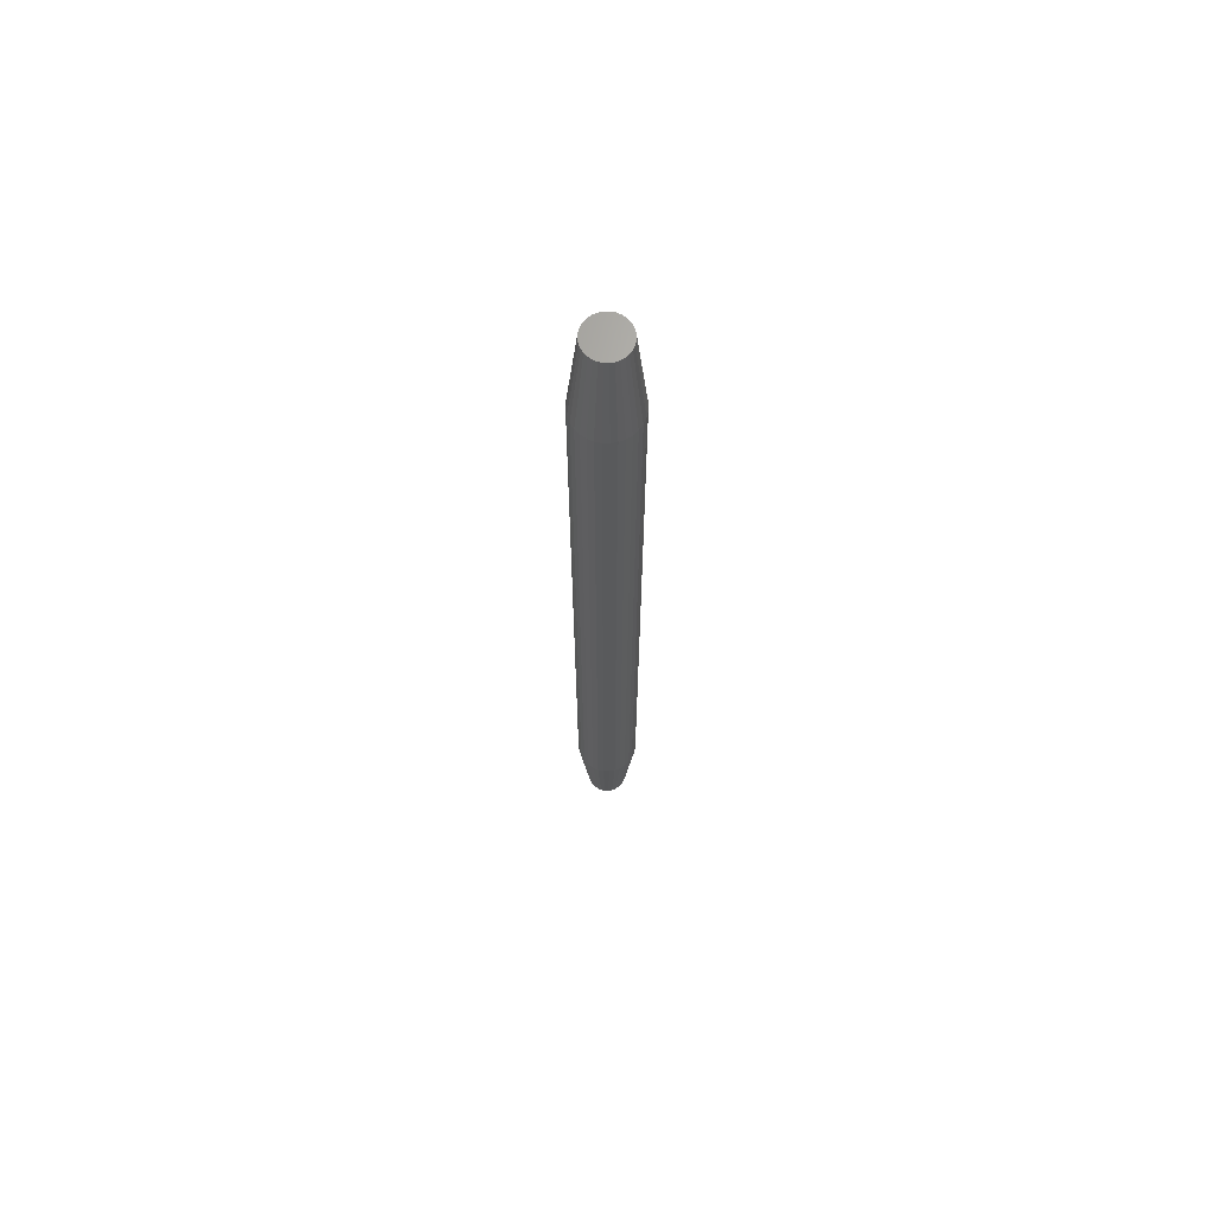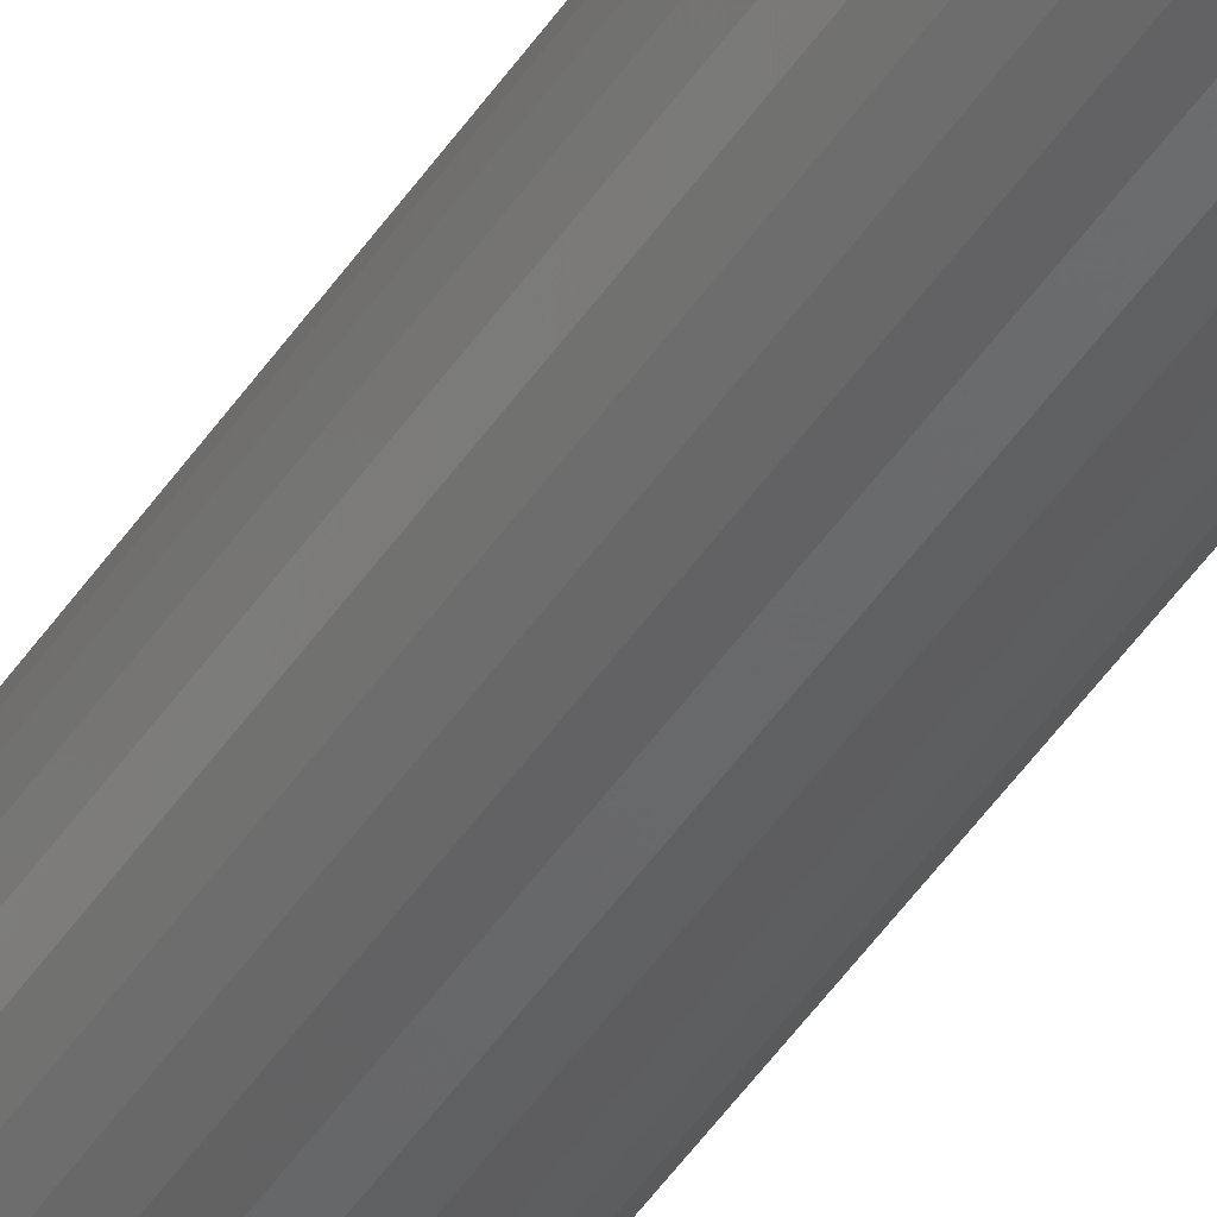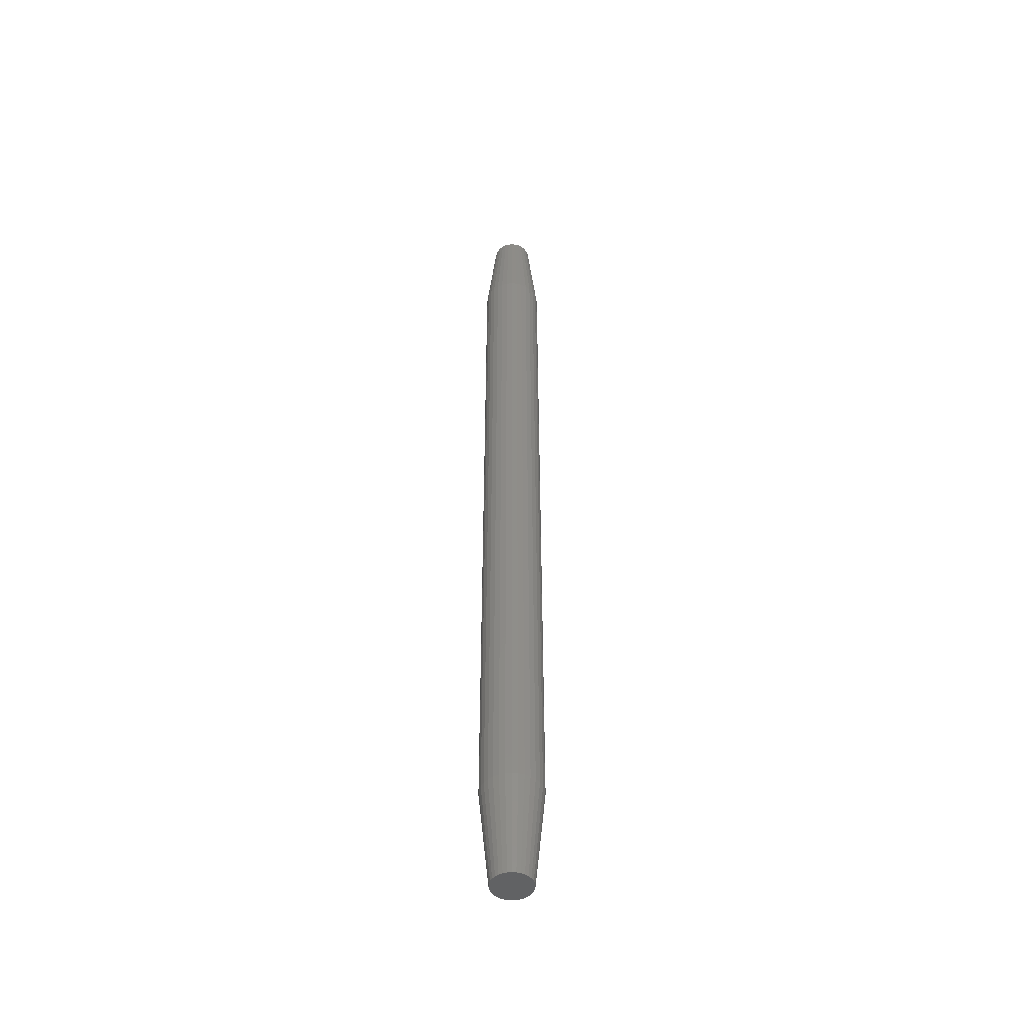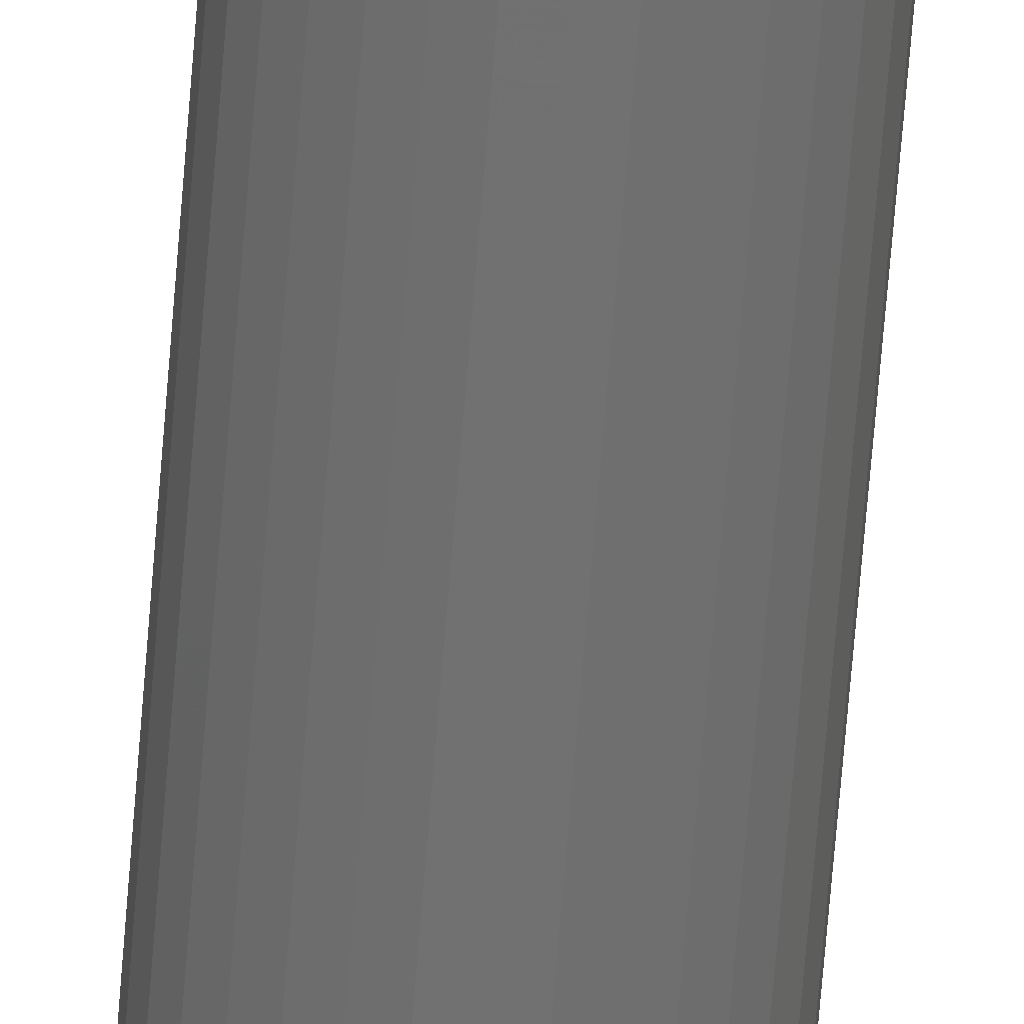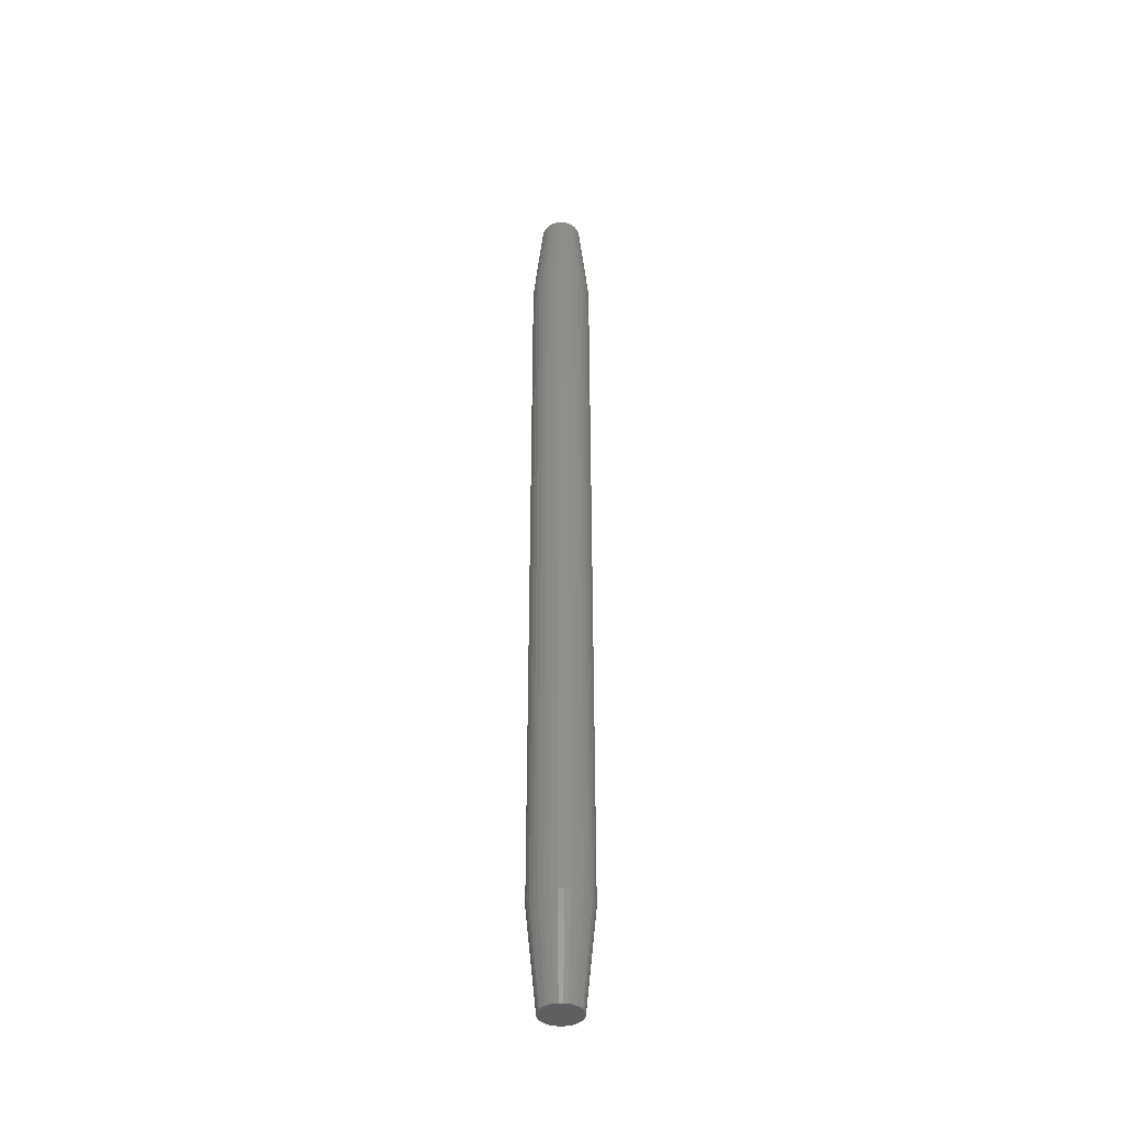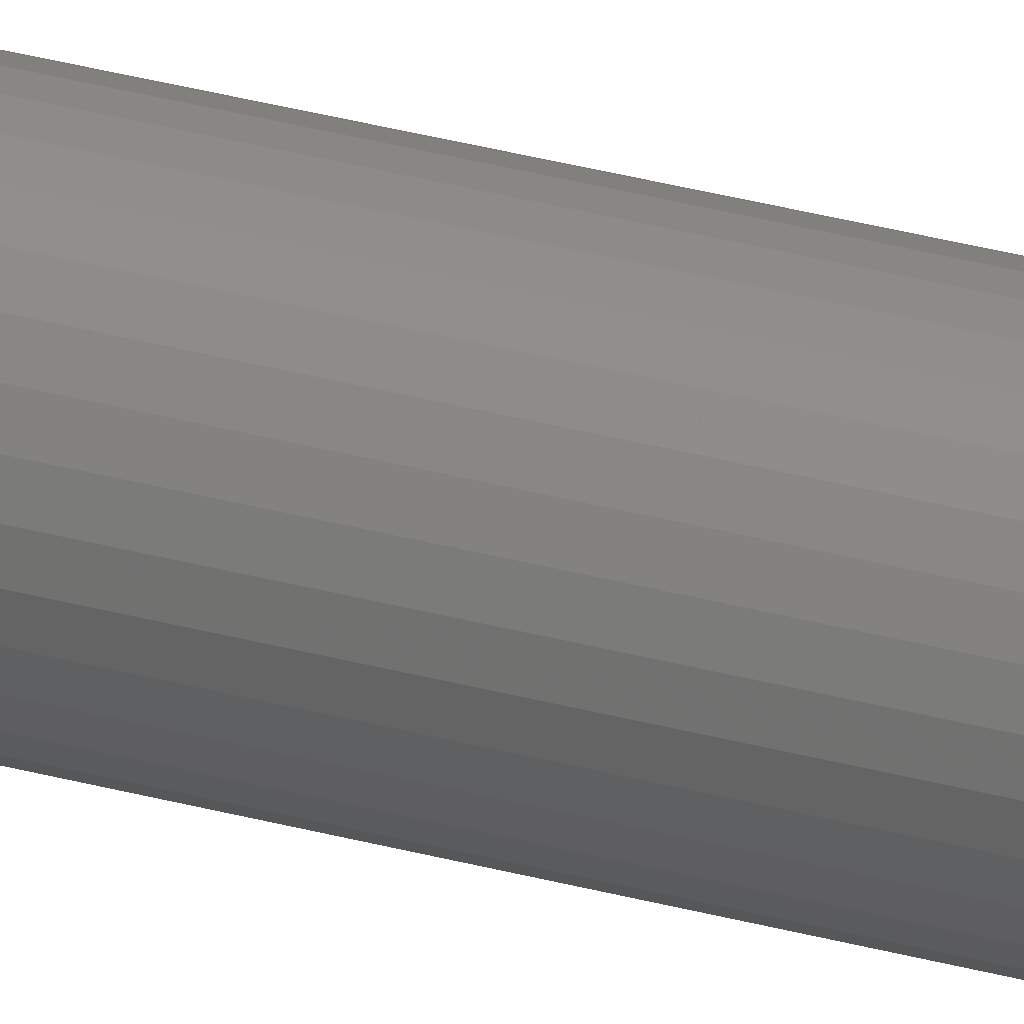
<metadata>
{"format":"stl","ext":"stl","renderer":"f3d","projection":"perspective","resolution":1024,"background":"white","views":[{"elev":67.4,"azim":-105.6,"up":"+Z"},{"elev":-44.9,"azim":-30.9,"up":"+Y"},{"elev":-47.9,"azim":135.6,"up":"+Z"},{"elev":-63.2,"azim":-4.4,"up":"+Y"},{"elev":-40.1,"azim":-73.0,"up":"+Z"},{"elev":39.8,"azim":-72.2,"up":"+Y"}]}
</metadata>
<code>
# stl→obj: 128 verts, 252 faces
v 0.02393 -5.801e-18 0.07812
v 0.02393 -5.801e-18 0.6719
v 0.02348 -0.004621 0.07812
v 0.02348 -0.004621 0.6719
v 0.02213 -0.009064 0.07812
v 0.02213 -0.009064 0.6719
v 0.01994 -0.01316 0.07812
v 0.01994 -0.01316 0.6719
v 0.01699 -0.01675 0.07812
v 0.01699 -0.01675 0.6719
v 0.0134 -0.01969 0.07812
v 0.0134 -0.01969 0.6719
v 0.00931 -0.02188 0.07812
v 0.00931 -0.02188 0.6719
v 0.004867 -0.02323 0.07812
v 0.004867 -0.02323 0.6719
v 0.0002467 -0.02368 0.07812
v 0.0002467 -0.02368 0.6719
v -0.004374 -0.02323 0.07812
v -0.004374 -0.02323 0.6719
v -0.008817 -0.02188 0.07812
v -0.008817 -0.02188 0.6719
v -0.01291 -0.01969 0.07812
v -0.01291 -0.01969 0.6719
v -0.0165 -0.01675 0.07812
v -0.0165 -0.01675 0.6719
v -0.01945 -0.01316 0.07812
v -0.01945 -0.01316 0.6719
v -0.02163 -0.009064 0.07812
v -0.02163 -0.009064 0.6719
v -0.02298 -0.004621 0.07812
v -0.02298 -0.004621 0.6719
v -0.02344 2.9e-18 0.07812
v -0.02344 2.9e-18 0.6719
v -0.02298 0.004621 0.07812
v -0.02298 0.004621 0.6719
v -0.02163 0.009064 0.07812
v -0.02163 0.009064 0.6719
v -0.01945 0.01316 0.07812
v -0.01945 0.01316 0.6719
v -0.0165 0.01675 0.07812
v -0.0165 0.01675 0.6719
v -0.01291 0.01969 0.07812
v -0.01291 0.01969 0.6719
v -0.008817 0.02188 0.07812
v -0.008817 0.02188 0.6719
v -0.004374 0.02323 0.07812
v -0.004374 0.02323 0.6719
v 0.0002467 0.02368 0.07812
v 0.0002467 0.02368 0.6719
v 0.004867 0.02323 0.07812
v 0.004867 0.02323 0.6719
v 0.00931 0.02188 0.07812
v 0.00931 0.02188 0.6719
v 0.0134 0.01969 0.07812
v 0.0134 0.01969 0.6719
v 0.01699 0.01675 0.07812
v 0.01699 0.01675 0.6719
v 0.01994 0.01316 0.07812
v 0.01994 0.01316 0.6719
v 0.02213 0.009064 0.07812
v 0.02213 0.009064 0.6719
v 0.02348 0.004621 0.07812
v 0.02348 0.004621 0.6719
v 0.009065 0.0132 0.75
v -0.01098 0.01122 0.75
v 0.01147 0.01122 0.75
v -0.01295 0.008818 0.75
v 0.01344 0.008818 0.75
v -0.01442 0.006074 0.75
v 0.01491 0.006074 0.75
v 0.01491 -0.006074 0.75
v -0.01295 -0.008818 0.75
v 0.01344 -0.008818 0.75
v -0.01098 -0.01122 0.75
v 0.01147 -0.01122 0.75
v -0.008571 -0.0132 0.75
v 0.009065 -0.0132 0.75
v -0.005827 -0.01466 0.75
v -0.00285 -0.01557 0.75
v 0.006321 -0.01466 0.75
v 0.0002467 -0.01587 0.75
v 0.003343 -0.01557 0.75
v -0.008571 0.0132 0.75
v 0.006321 0.01466 0.75
v 0.003343 0.01557 0.75
v 0.0002467 0.01587 0.75
v -0.00285 0.01557 0.75
v -0.005827 0.01466 0.75
v 0.01581 0.003096 0.75
v -0.01532 0.003096 0.75
v 0.01612 9.162e-19 0.75
v -0.01562 1.203e-10 0.75
v 0.01581 -0.003096 0.75
v -0.01532 -0.003096 0.75
v -0.01442 -0.006074 0.75
v 0.01147 0.01122 0
v -0.01098 0.01122 0
v 0.009065 0.0132 0
v -0.01295 0.008818 0
v 0.01344 0.008818 0
v -0.01442 0.006074 0
v 0.01491 0.006074 0
v 0.01344 -0.008818 0
v -0.01295 -0.008818 0
v 0.01491 -0.006074 0
v -0.01098 -0.01122 0
v 0.01147 -0.01122 0
v -0.008571 -0.0132 0
v 0.009065 -0.0132 0
v -0.005827 -0.01466 0
v -0.00285 -0.01557 0
v 0.006321 -0.01466 0
v 0.0002467 -0.01587 0
v 0.003343 -0.01557 0
v -0.008571 0.0132 0
v -0.005827 0.01466 0
v -0.00285 0.01557 0
v 0.0002467 0.01587 0
v 0.003343 0.01557 0
v 0.006321 0.01466 0
v -0.01442 -0.006074 0
v -0.01532 -0.003096 0
v 0.01581 -0.003096 0
v -0.01562 1.203e-10 0
v 0.01612 9.162e-19 0
v -0.01532 0.003096 0
v 0.01581 0.003096 0
f 1 2 3
f 3 2 4
f 3 4 5
f 5 4 6
f 5 6 7
f 7 6 8
f 7 8 9
f 9 8 10
f 9 10 11
f 11 10 12
f 11 12 13
f 13 12 14
f 13 14 15
f 15 14 16
f 15 16 17
f 17 16 18
f 17 18 19
f 19 18 20
f 19 20 21
f 21 20 22
f 21 22 23
f 23 22 24
f 23 24 25
f 25 24 26
f 25 26 27
f 27 26 28
f 27 28 29
f 29 28 30
f 29 30 31
f 31 30 32
f 31 32 33
f 33 32 34
f 33 34 35
f 35 34 36
f 35 36 37
f 37 36 38
f 37 38 39
f 39 38 40
f 39 40 41
f 41 40 42
f 41 42 43
f 43 42 44
f 43 44 45
f 45 44 46
f 45 46 47
f 47 46 48
f 47 48 49
f 49 48 50
f 49 50 51
f 51 50 52
f 51 52 53
f 53 52 54
f 53 54 55
f 55 54 56
f 55 56 57
f 57 56 58
f 57 58 59
f 59 58 60
f 59 60 61
f 61 60 62
f 61 62 63
f 63 62 64
f 63 64 1
f 1 64 2
f 65 66 67
f 67 66 68
f 67 68 69
f 69 68 70
f 69 70 71
f 72 73 74
f 74 73 75
f 74 75 76
f 76 75 77
f 76 77 78
f 77 79 78
f 78 79 80
f 78 80 81
f 80 82 81
f 81 82 83
f 84 66 65
f 84 65 85
f 84 85 86
f 84 86 87
f 84 87 88
f 84 88 89
f 71 70 90
f 90 70 91
f 90 91 92
f 92 91 93
f 92 93 94
f 94 93 95
f 94 95 72
f 72 95 96
f 72 96 73
f 18 80 20
f 20 80 79
f 20 79 22
f 22 79 77
f 22 77 24
f 24 77 75
f 24 75 26
f 26 75 73
f 26 73 28
f 28 73 96
f 28 96 30
f 30 96 95
f 30 95 32
f 32 95 93
f 32 93 34
f 80 18 82
f 82 18 16
f 82 16 83
f 83 16 14
f 83 14 81
f 81 14 12
f 81 12 78
f 78 12 10
f 78 10 76
f 76 10 8
f 76 8 74
f 74 8 6
f 74 6 72
f 72 6 4
f 72 4 94
f 94 4 2
f 94 2 92
f 50 86 52
f 52 86 85
f 52 85 54
f 54 85 65
f 54 65 56
f 56 65 67
f 56 67 58
f 58 67 69
f 58 69 60
f 60 69 71
f 60 71 62
f 62 71 90
f 62 90 64
f 64 90 92
f 64 92 2
f 86 50 87
f 87 50 48
f 87 48 88
f 88 48 46
f 88 46 89
f 89 46 44
f 89 44 84
f 84 44 42
f 84 42 66
f 66 42 40
f 66 40 68
f 68 40 38
f 68 38 70
f 70 38 36
f 70 36 91
f 91 36 34
f 91 34 93
f 97 98 99
f 100 98 97
f 101 100 97
f 102 100 101
f 103 102 101
f 104 105 106
f 107 105 104
f 108 107 104
f 109 107 108
f 110 109 108
f 110 111 109
f 112 111 110
f 113 112 110
f 113 114 112
f 115 114 113
f 116 117 118
f 116 118 119
f 116 119 120
f 116 120 121
f 116 121 99
f 116 99 98
f 105 122 106
f 106 122 123
f 106 123 124
f 124 123 125
f 124 125 126
f 126 125 127
f 126 127 128
f 128 127 102
f 128 102 103
f 33 125 31
f 31 125 123
f 31 123 29
f 29 123 122
f 29 122 27
f 27 122 105
f 27 105 25
f 25 105 107
f 25 107 23
f 23 107 109
f 23 109 21
f 21 109 111
f 21 111 19
f 19 111 112
f 19 112 17
f 17 112 114
f 17 114 15
f 15 114 115
f 15 115 13
f 13 115 113
f 13 113 11
f 11 113 110
f 11 110 9
f 9 110 108
f 9 108 7
f 7 108 104
f 7 104 5
f 5 104 106
f 5 106 3
f 3 106 124
f 3 124 1
f 1 124 126
f 1 126 63
f 63 126 128
f 63 128 61
f 61 128 103
f 61 103 59
f 59 103 101
f 59 101 57
f 57 101 97
f 57 97 55
f 55 97 99
f 55 99 53
f 53 99 121
f 53 121 51
f 51 121 120
f 51 120 49
f 49 120 119
f 49 119 47
f 47 119 118
f 47 118 45
f 45 118 117
f 45 117 43
f 43 117 116
f 43 116 41
f 41 116 98
f 41 98 39
f 39 98 100
f 39 100 37
f 37 100 102
f 37 102 35
f 35 102 127
f 35 127 33
f 33 127 125

</code>
